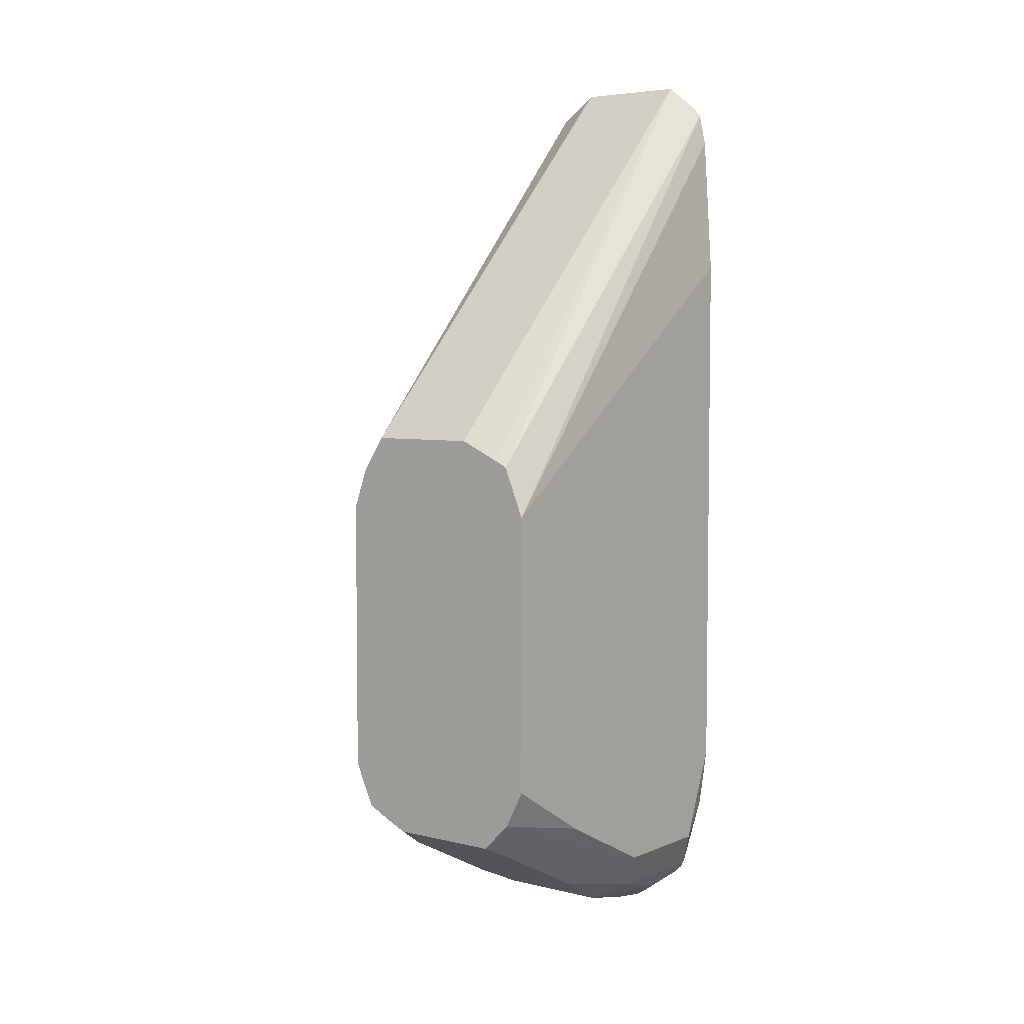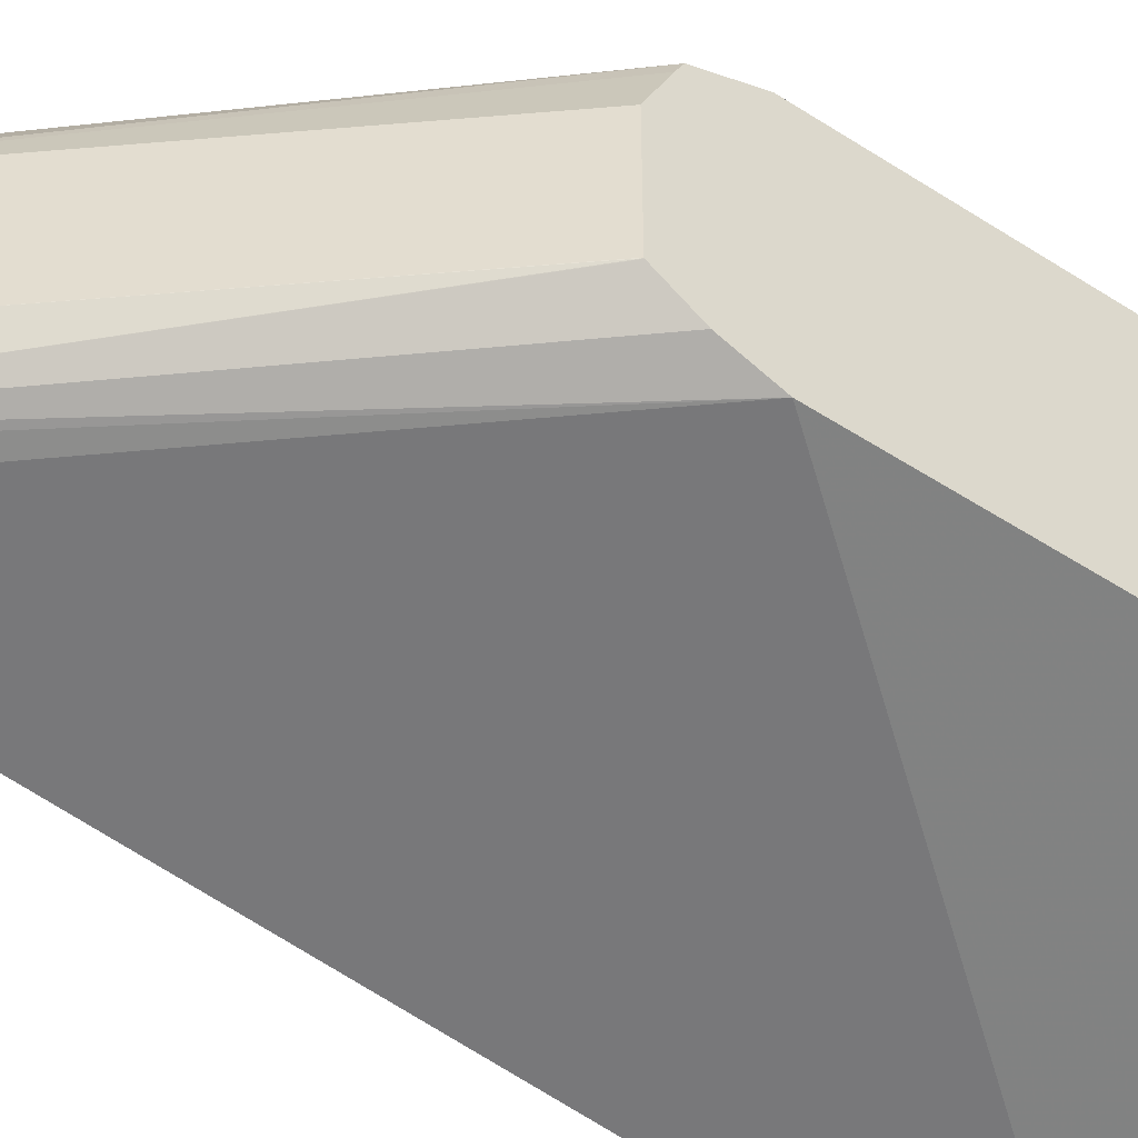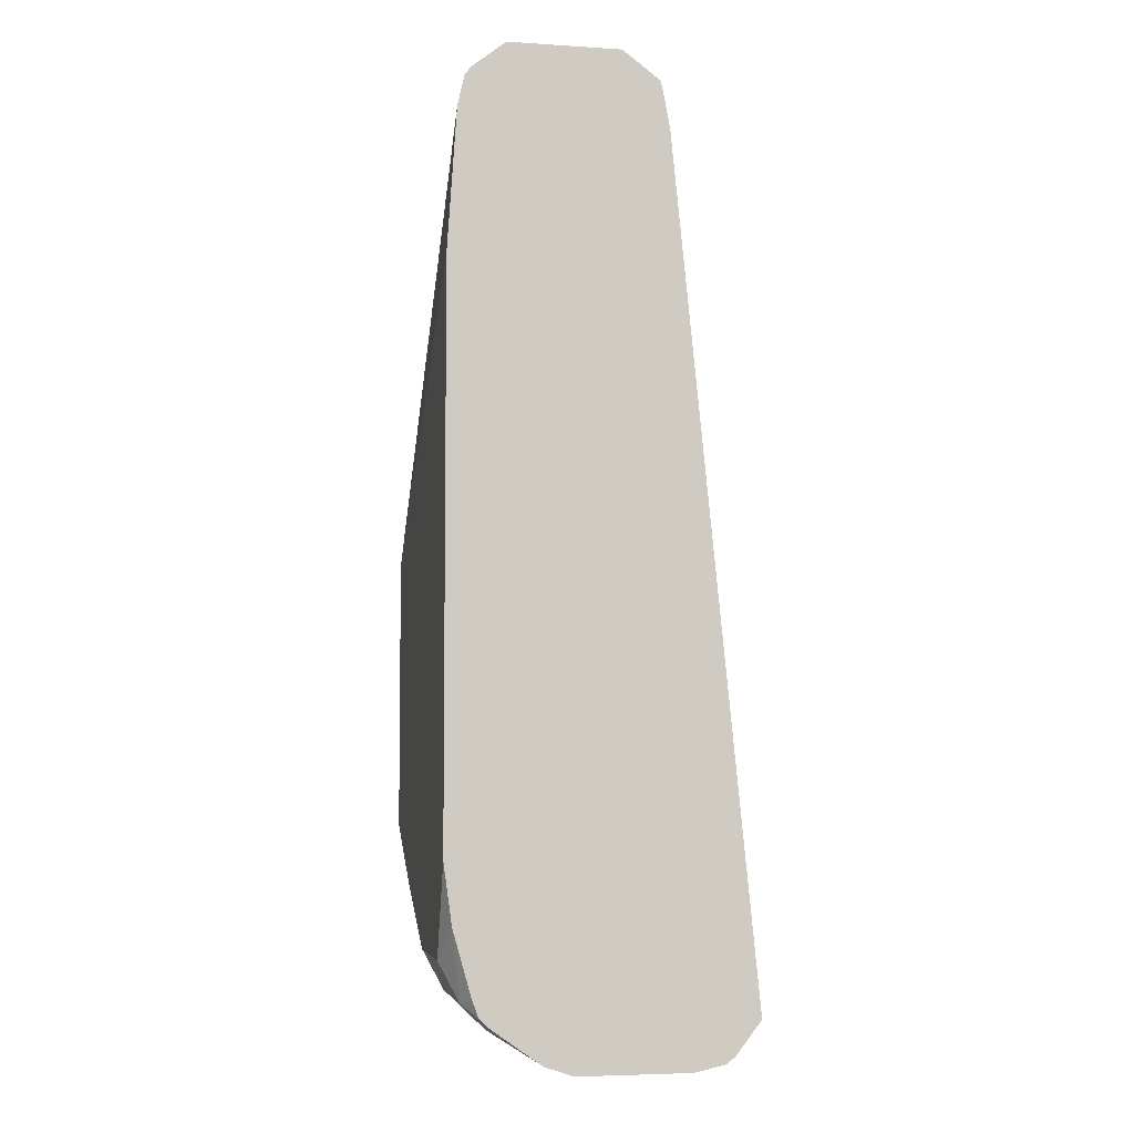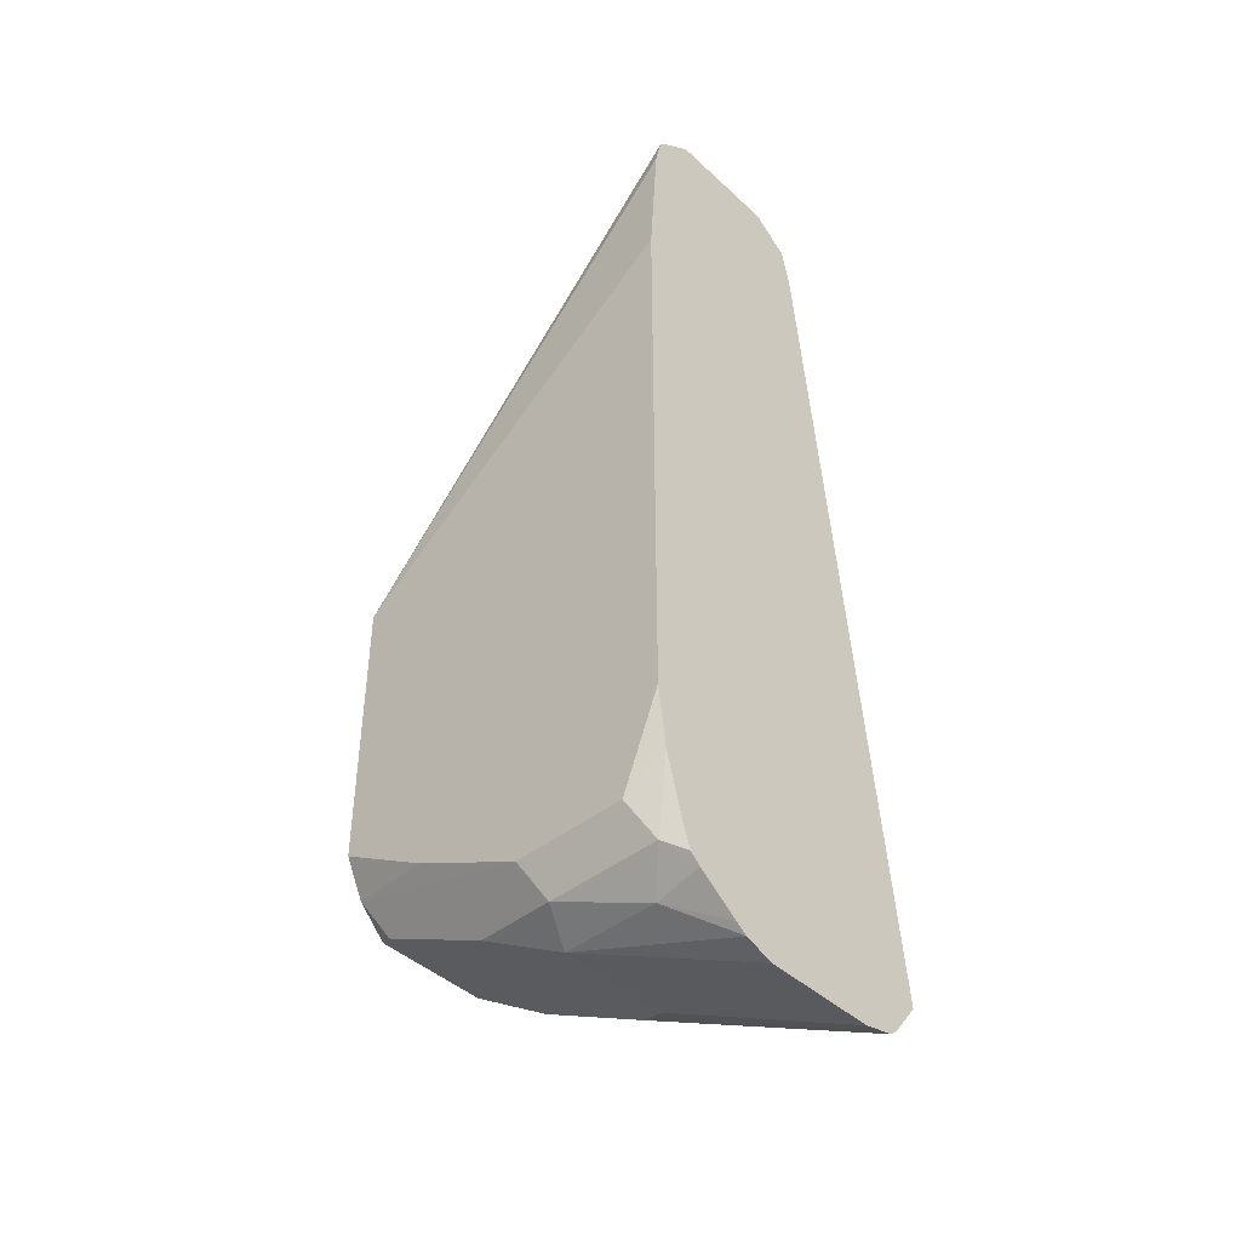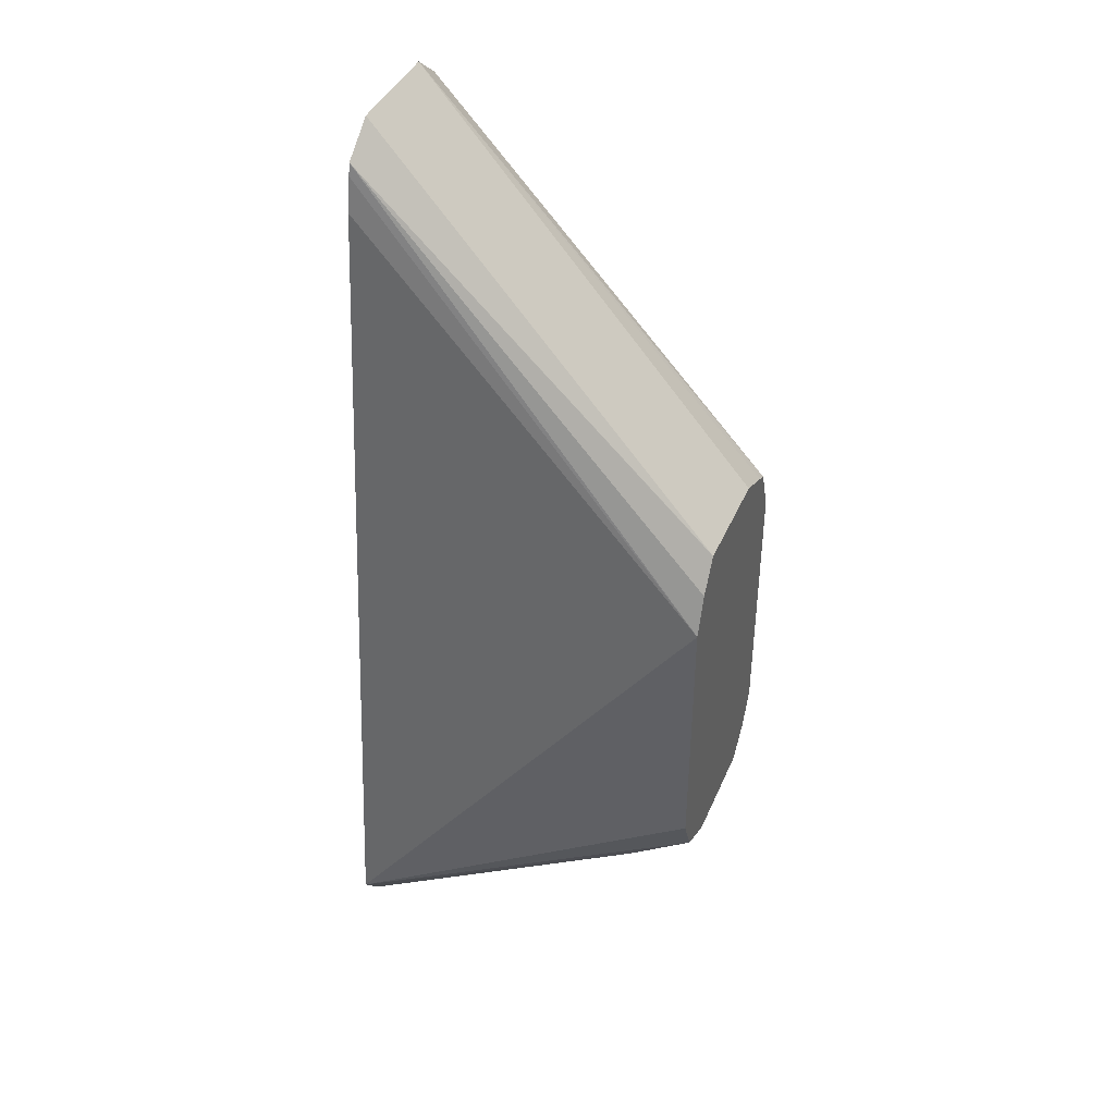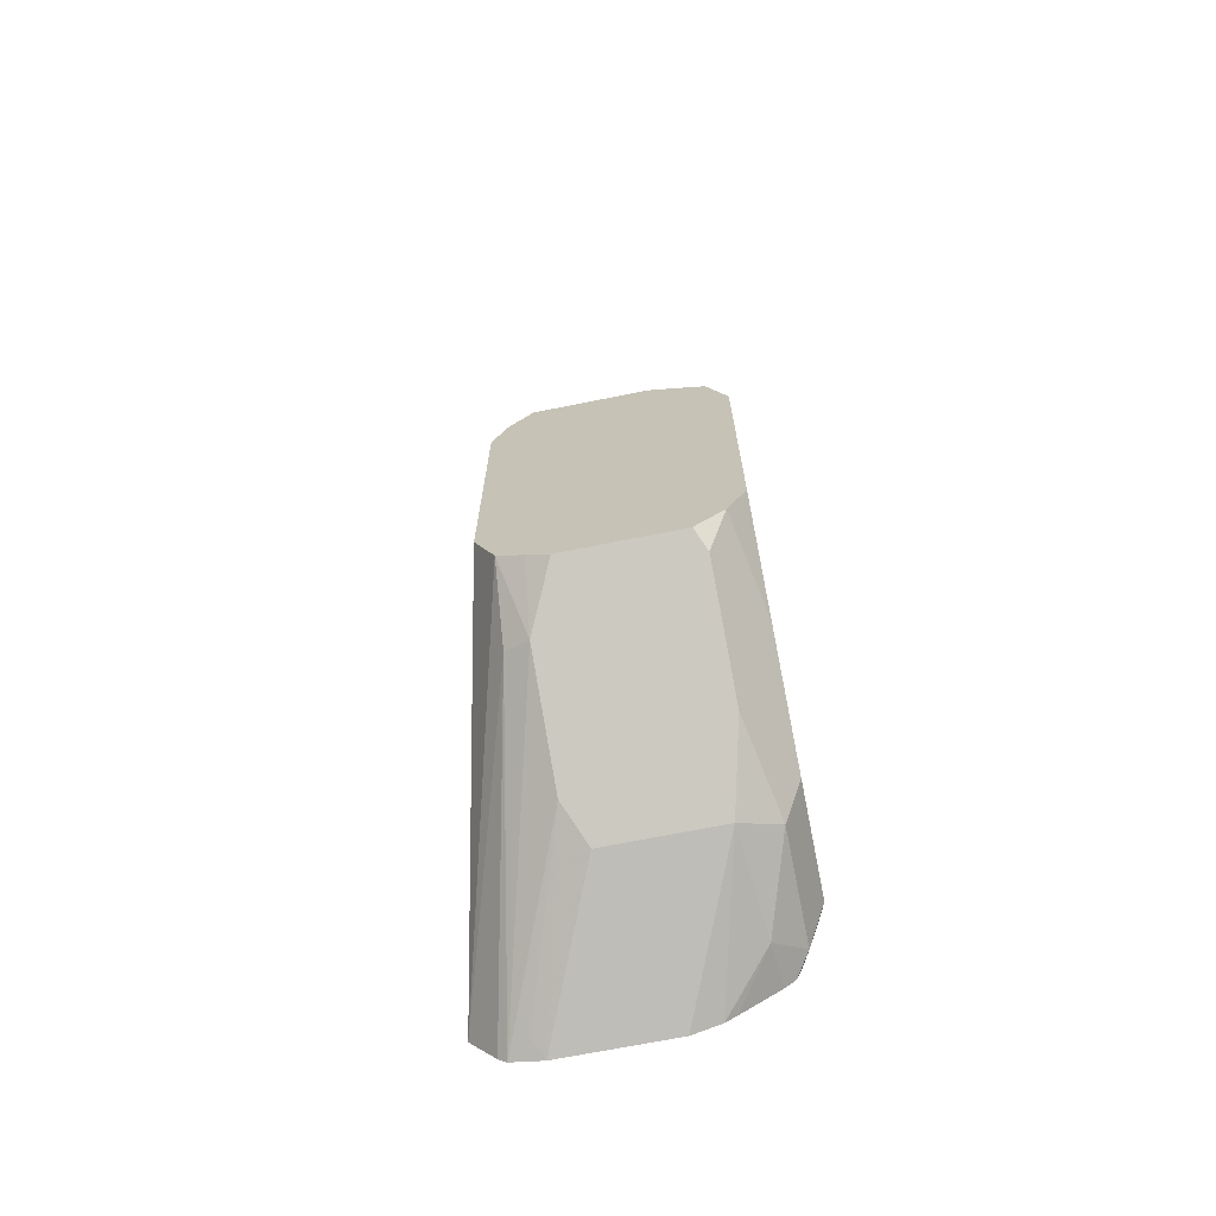
<metadata>
{"format":"obj","ext":"obj","renderer":"f3d","projection":"perspective","resolution":1024,"background":"white","views":[{"elev":5.0,"azim":127.7,"up":"+Z"},{"elev":-50.5,"azim":54.5,"up":"+Y"},{"elev":-5.1,"azim":-101.2,"up":"+Z"},{"elev":-43.5,"azim":-137.2,"up":"+Z"},{"elev":40.8,"azim":21.9,"up":"+Z"},{"elev":-69.0,"azim":101.4,"up":"+Z"}]}
</metadata>
<code>
v 0.04164 0.2496 -0.4755
v 0.04164 0.2853 -0.4755
v 0.04164 0.2377 -0.4844
v 0.1546 0.2436 -0.6002
v 0.1546 0.2438 -0.6002
v 0.04164 0.2853 -0.4755
v 0.1546 0.2794 -0.6002
v 0.04164 0.2368 -0.4883
v 0.1546 0.2318 -0.624
v 0.1546 0.2365 -0.6109
v 0.1546 0.2436 -0.6003
v 0.04164 0.2956 -0.4836
v 0.1546 0.2927 -0.6062
v 0.1546 0.2966 -0.6081
v 0.04164 0.2348 -0.4992
v 0.04164 0.2081 -0.7666
v 0.1546 0.2318 -0.7131
v 0.04164 0.2979 -0.4862
v 0.1546 0.3031 -0.624
v 0.04164 0.2081 -0.7667
v 0.1546 0.238 -0.727
v 0.04164 0.3001 -0.4962
v 0.04164 0.3031 -0.5408
v 0.1546 0.3031 -0.7131
v 0.04164 0.2162 -0.777
v 0.1337 0.2362 -0.7399
v 0.1367 0.2437 -0.7428
v 0.1546 0.246 -0.7309
v 0.04164 0.3031 -0.7191
v 0.1546 0.2972 -0.7248
v 0.1248 0.3031 -0.7309
v 0.04164 0.2188 -0.7792
v 0.1486 0.2556 -0.7369
v 0.1546 0.2525 -0.7339
v 0.101 0.2437 -0.7607
v 0.05349 0.3031 -0.7488
v 0.04164 0.3004 -0.7382
v 0.1546 0.2971 -0.725
v 0.08915 0.3031 -0.7488
v 0.04164 0.2288 -0.7815
v 0.04754 0.2258 -0.7785
v 0.1486 0.2912 -0.7369
v 0.1546 0.2882 -0.7339
v 0.08915 0.2496 -0.7666
v 0.101 0.2793 -0.7607
v 0.04754 0.2971 -0.7607
v 0.04164 0.2948 -0.7583
v 0.08321 0.2971 -0.7607
v 0.04164 0.2644 -0.7815
v 0.08915 0.2853 -0.7666
v 0.1129 0.2912 -0.7547
v 0.05646 0.2882 -0.7696
v 0.04164 0.2894 -0.7672
v 0.04164 0.2926 -0.7643
v 0.04164 0.2734 -0.7785
v 0.04164 0.2769 -0.7761
f 32 41 35
f 27 34 28
f 27 32 35
f 27 35 33
f 32 40 41
f 30 38 31
f 31 38 39
f 33 42 43
f 27 33 34
f 29 36 37
f 26 32 27
f 19 39 36
f 24 30 31
f 21 27 28
f 21 26 27
f 20 26 21
f 20 25 26
f 19 29 23
f 19 36 29
f 19 31 39
f 19 24 31
f 33 43 34
f 19 23 22
f 25 32 26
f 33 35 45
f 46 54 47
f 35 41 40
f 18 19 22
f 52 55 56
f 50 55 52
f 49 55 50
f 48 50 52
f 48 51 50
f 52 56 53
f 46 53 54
f 46 52 53
f 46 48 52
f 42 51 48
f 42 50 51
f 42 45 50
f 40 50 44
f 40 49 50
f 38 48 39
f 38 42 48
f 38 43 42
f 37 46 47
f 36 46 37
f 36 48 46
f 36 39 48
f 35 50 45
f 35 44 50
f 35 40 44
f 33 45 42
f 16 21 17
f 4 14 13
f 14 19 18
f 1 4 5
f 1 3 4
f 1 8 3
f 1 15 8
f 1 16 15
f 1 20 16
f 1 25 20
f 1 32 25
f 1 40 32
f 1 49 40
f 1 55 49
f 1 56 55
f 1 54 53
f 1 47 54
f 1 37 47
f 1 29 37
f 1 23 29
f 1 22 23
f 1 18 22
f 1 12 18
f 1 6 12
f 1 2 6
f 16 20 21
f 1 5 7
f 1 7 2
f 1 53 56
f 3 8 9
f 12 14 18
f 2 7 6
f 9 16 17
f 9 15 16
f 8 15 9
f 6 14 12
f 6 13 14
f 4 7 5
f 4 13 7
f 4 19 14
f 4 24 19
f 4 30 24
f 6 7 13
f 4 10 9
f 3 10 11
f 4 38 30
f 3 11 4
f 4 11 10
f 4 9 17
f 3 9 10
f 4 21 28
f 4 28 34
f 4 34 43
f 4 43 38
f 4 17 21

</code>
